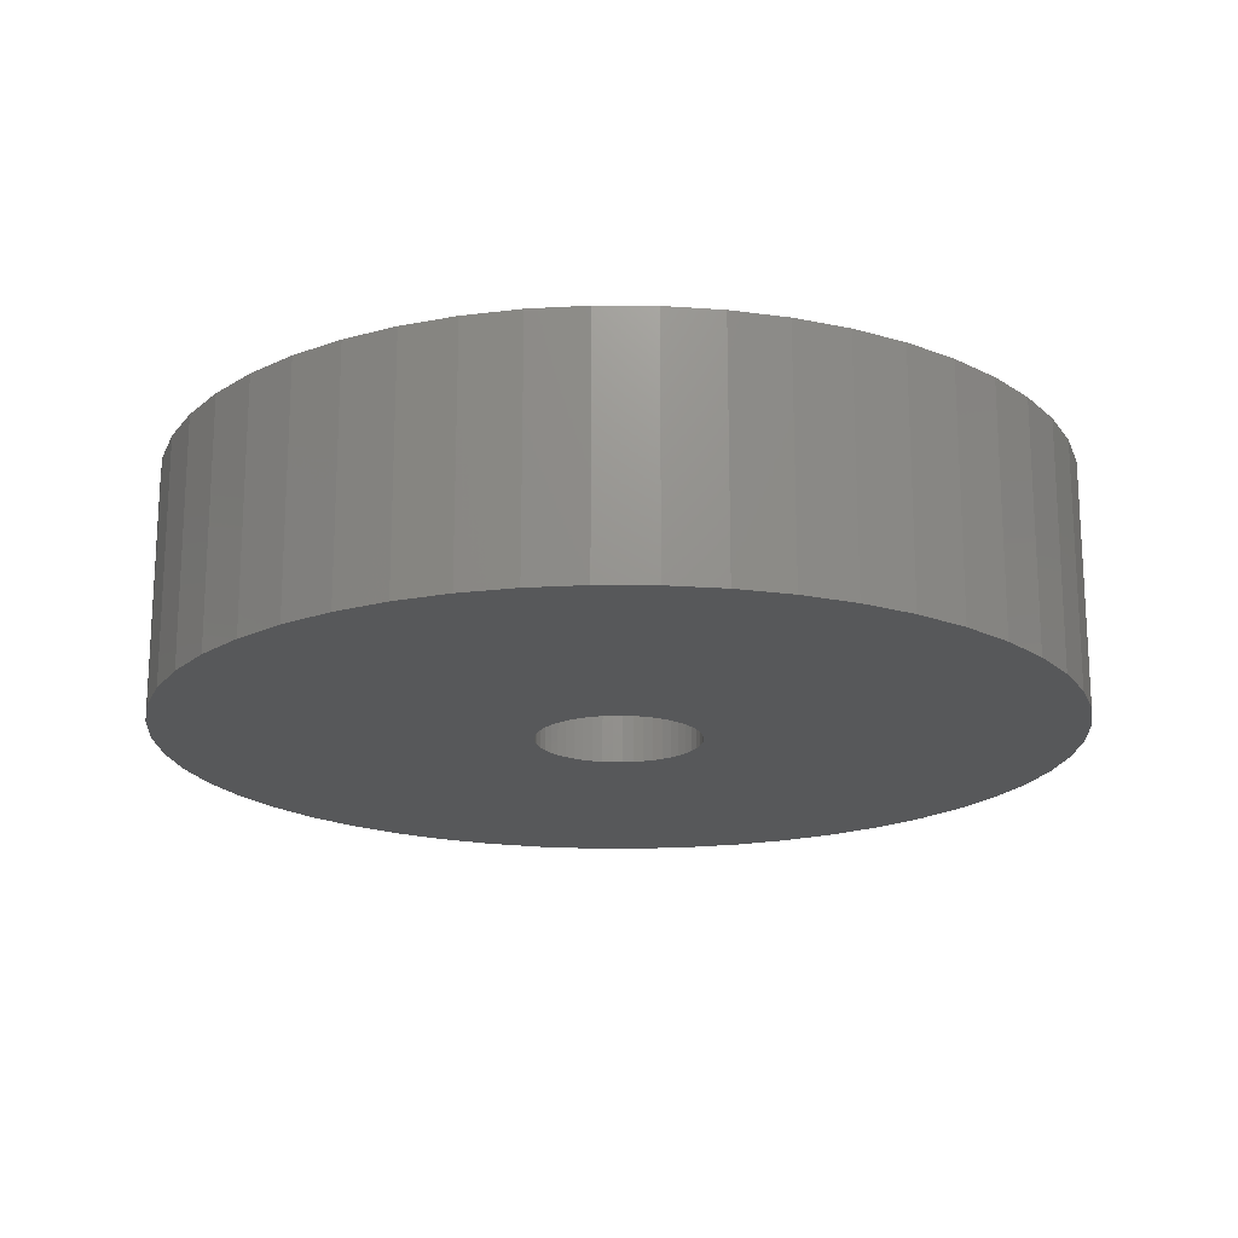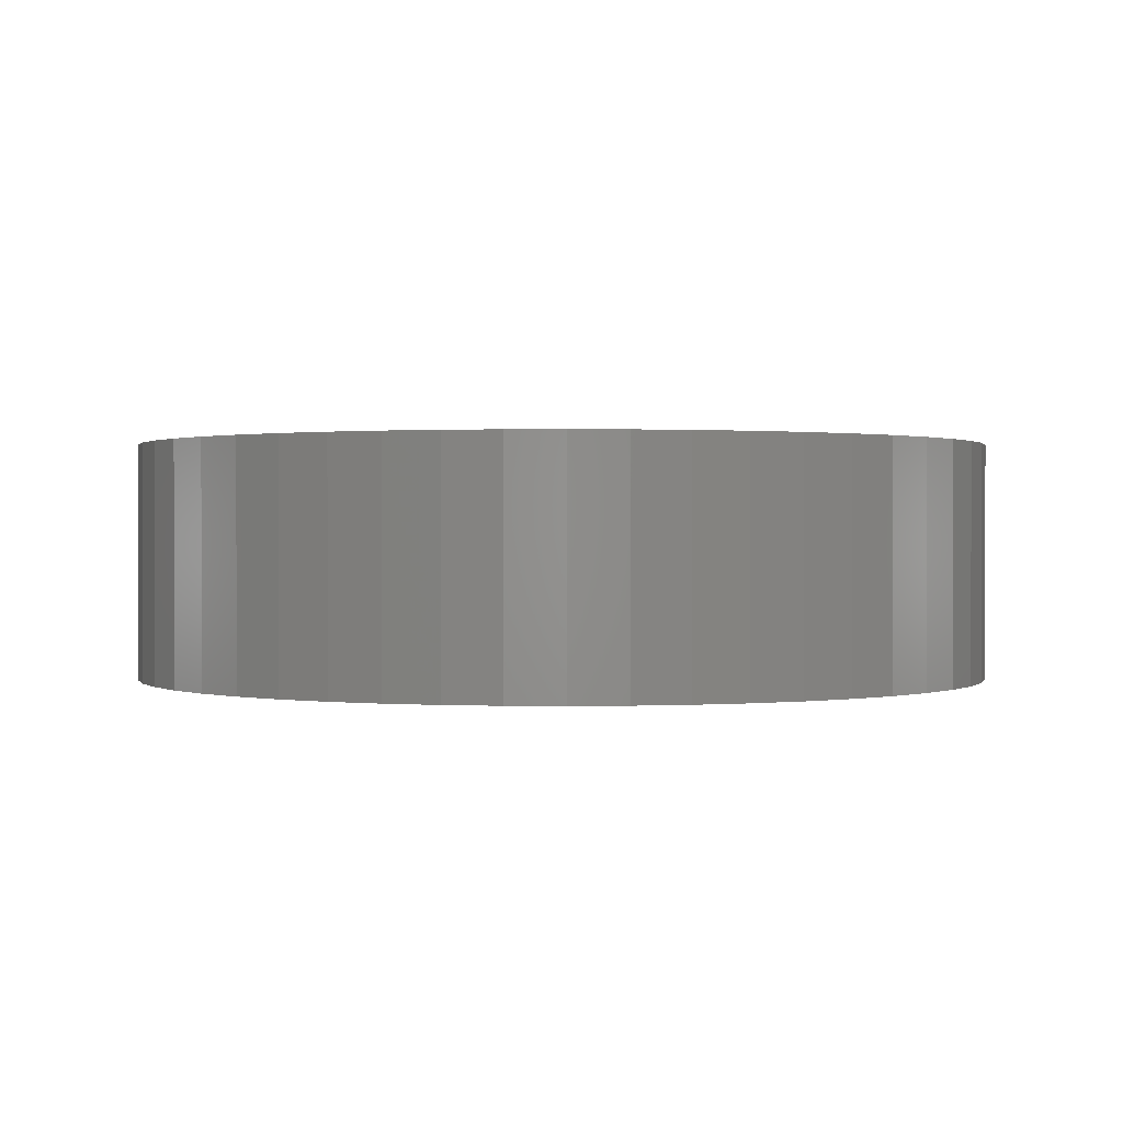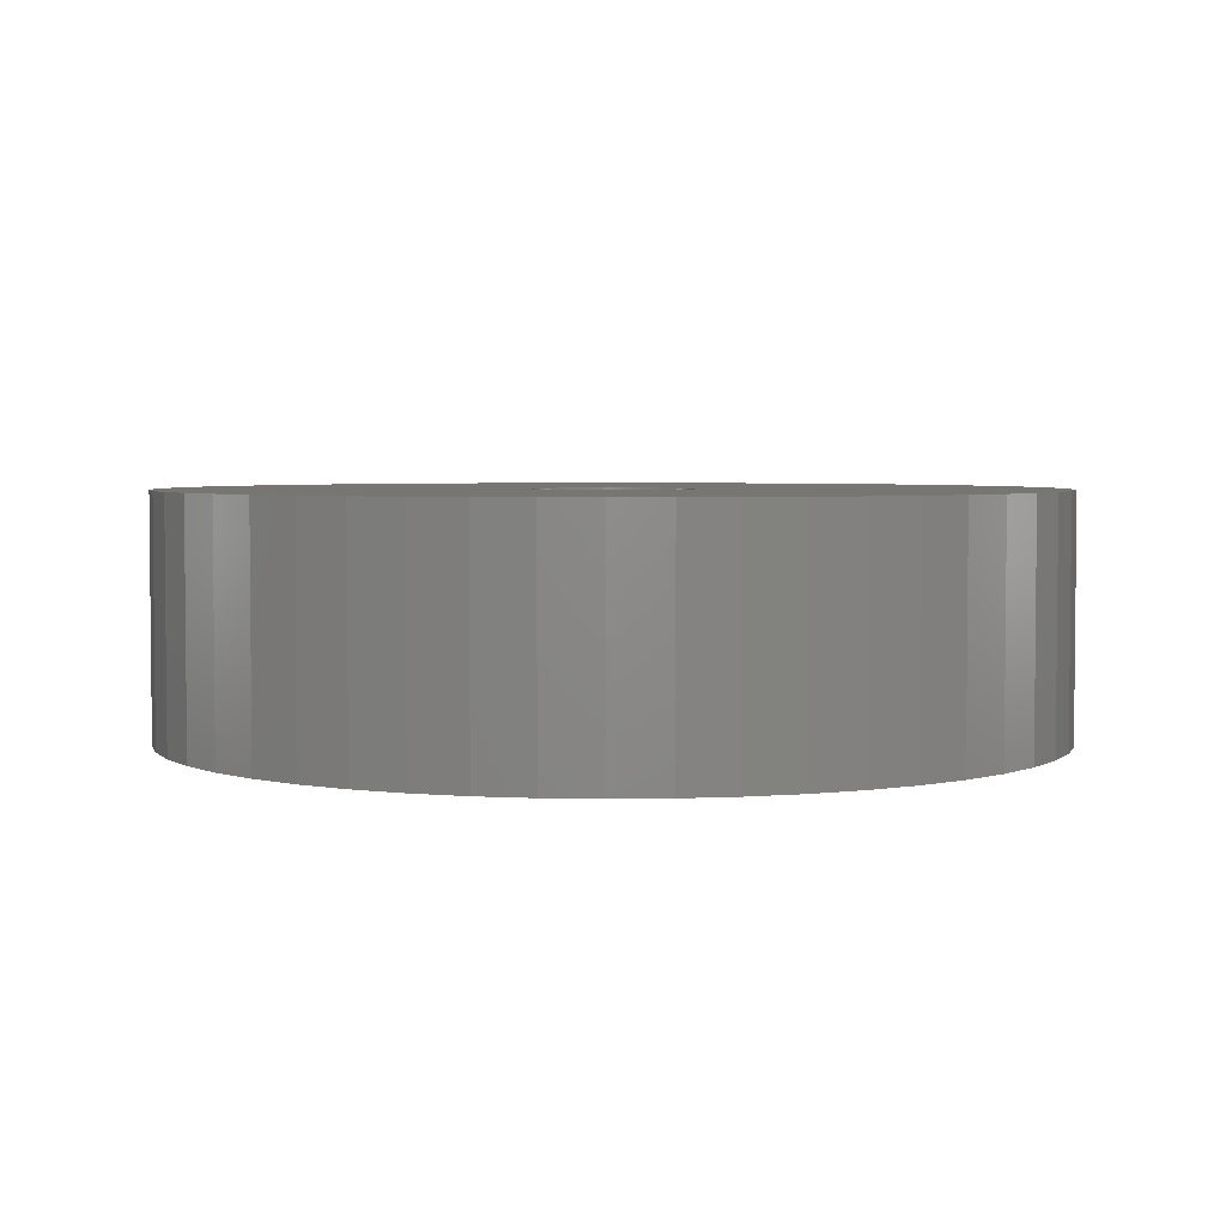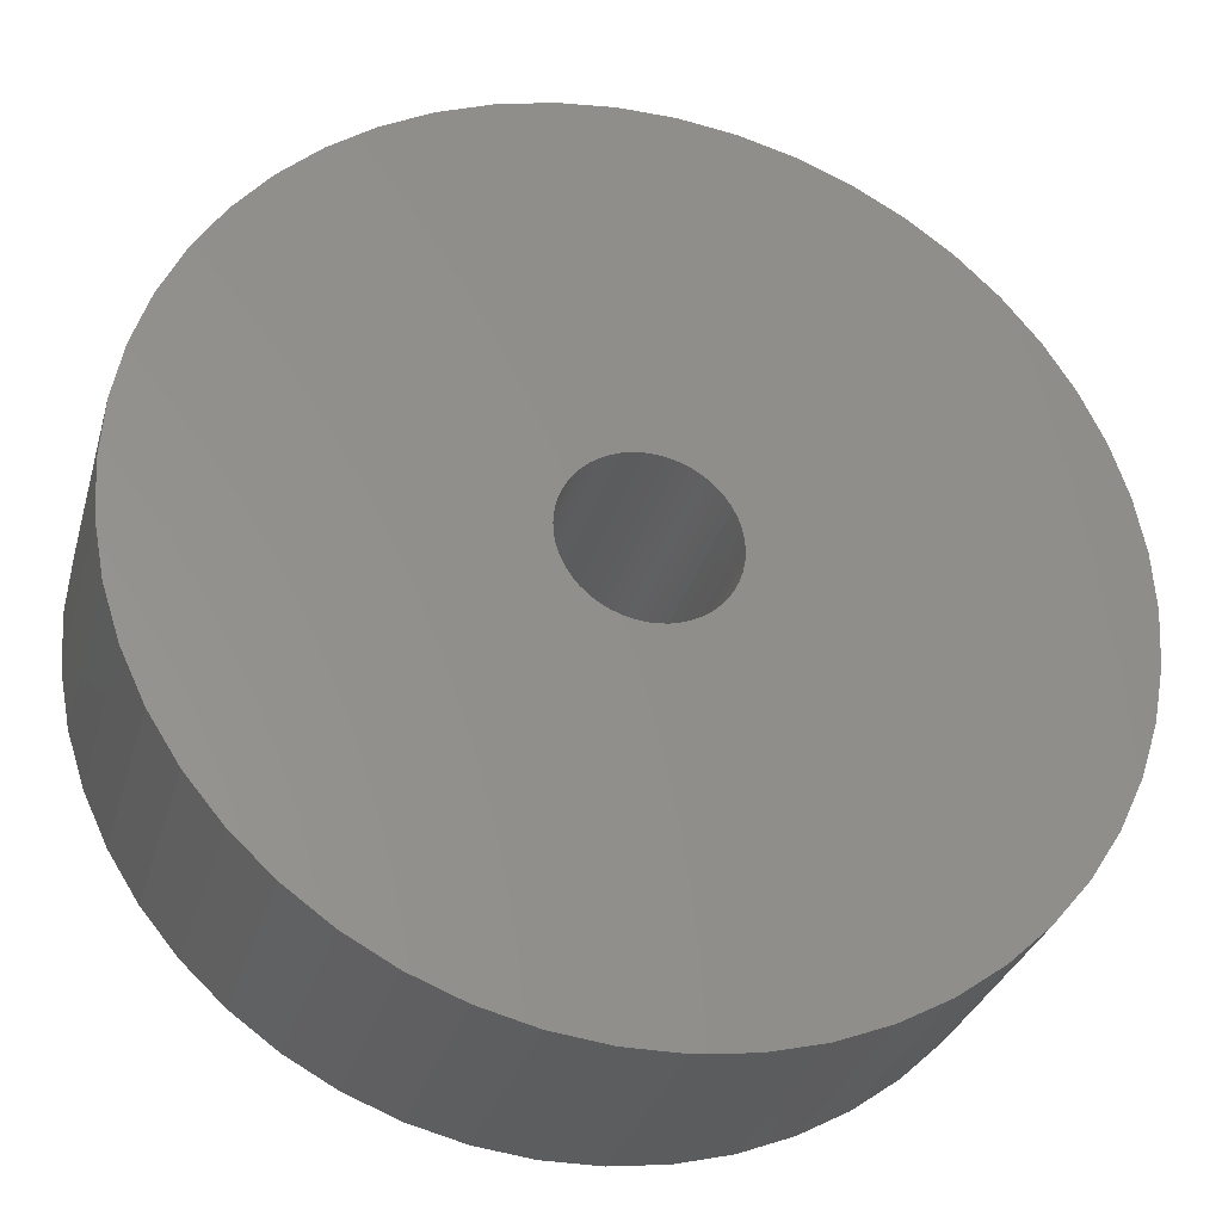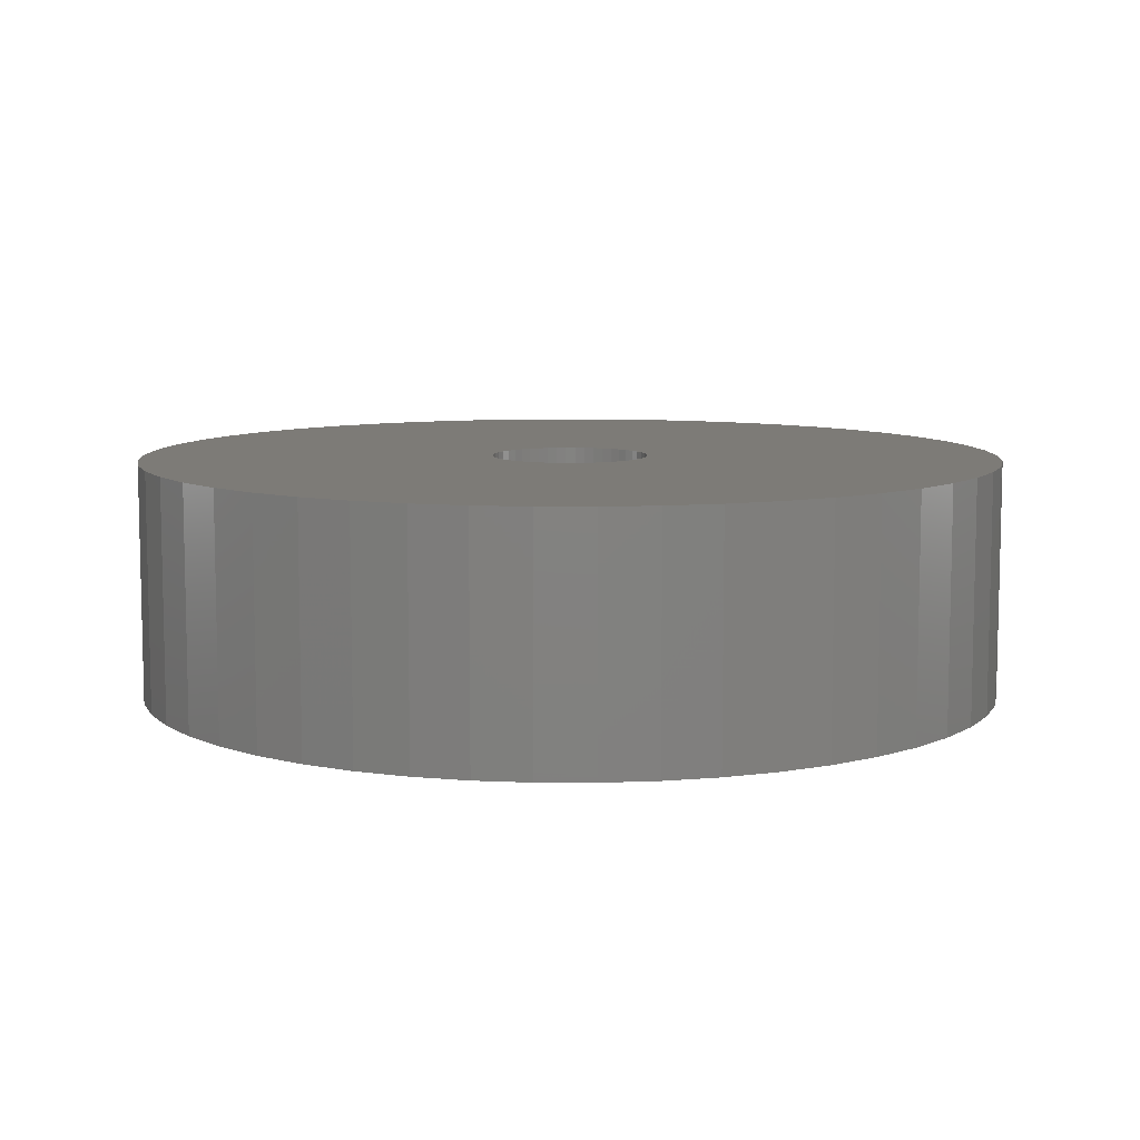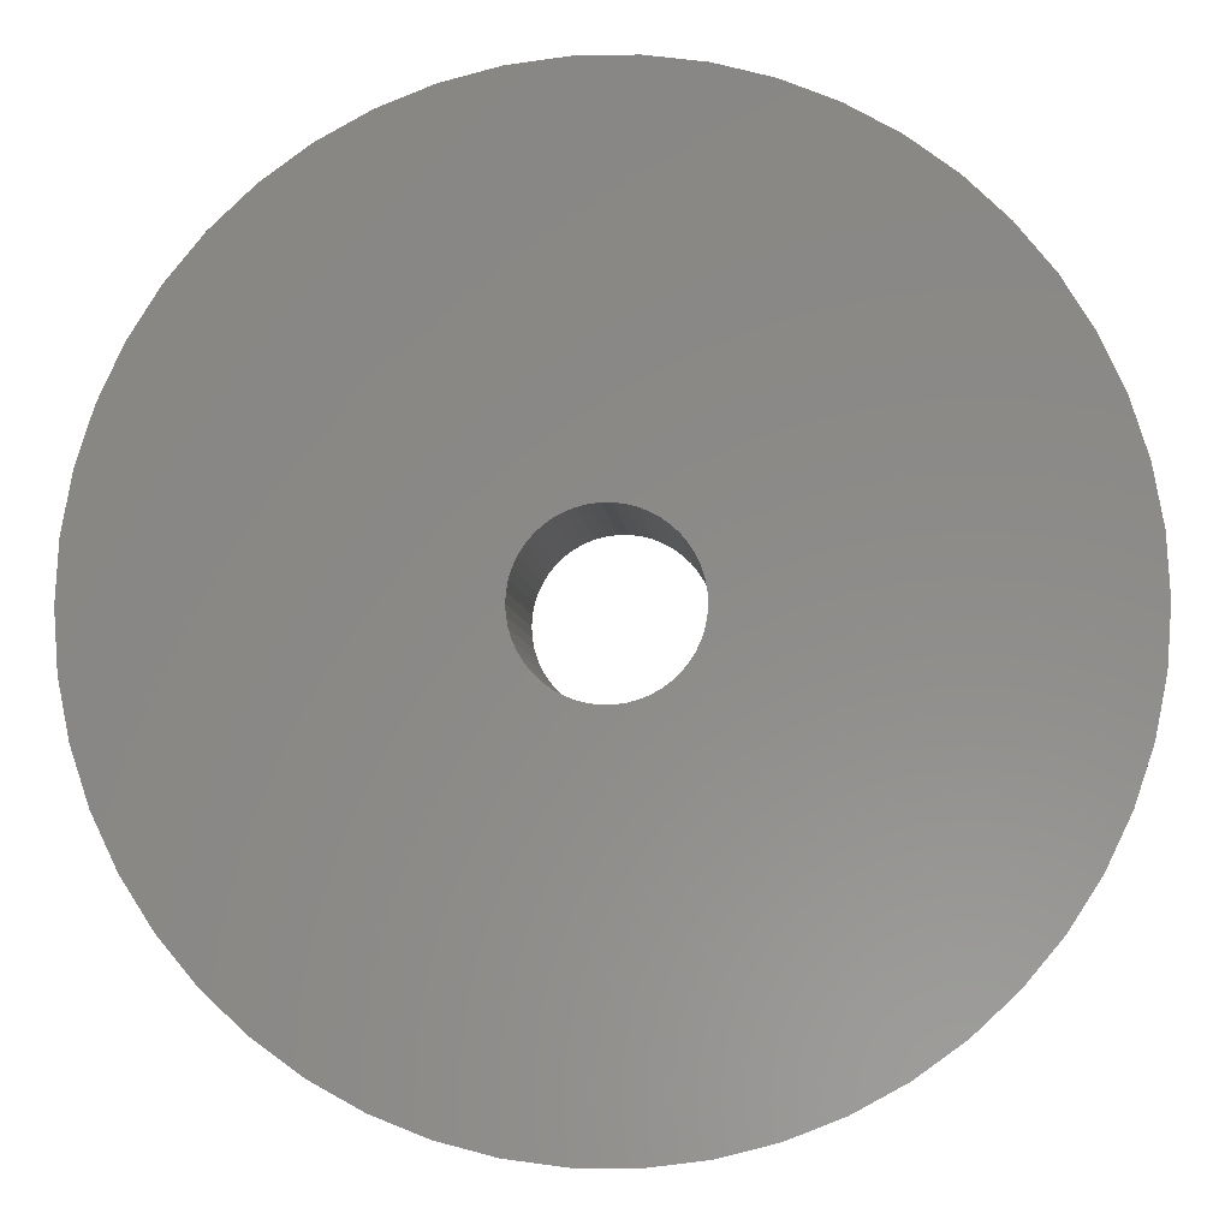
<metadata>
{"format":"stl","ext":"stl","renderer":"f3d","projection":"perspective","resolution":1024,"background":"white","views":[{"elev":-18.6,"azim":-15.1,"up":"+Z"},{"elev":0.7,"azim":147.0,"up":"+Z"},{"elev":3.7,"azim":-17.3,"up":"+Z"},{"elev":-30.9,"azim":164.9,"up":"+Y"},{"elev":8.5,"azim":-129.1,"up":"+Z"},{"elev":-4.6,"azim":-176.6,"up":"+Y"}]}
</metadata>
<code>
# stl→obj: 200 verts, 400 faces
v 11 0 3
v 10.91 1.379 -3
v 10.91 1.379 3
v 11 0 -3
v -11 0 -3
v -10.91 1.379 3
v -10.91 1.379 -3
v -11 0 3
v 0.6907 10.98 -3
v -0.6907 10.98 3
v 0.6907 10.98 3
v -0.6907 10.98 -3
v -0.6907 -10.98 -3
v 0.6907 -10.98 3
v -0.6907 -10.98 3
v 0.6907 -10.98 -3
v 8.019 7.53 -3
v 7.012 8.476 3
v 8.019 7.53 3
v 7.012 8.476 -3
v -7.012 8.476 -3
v -8.019 7.53 3
v -7.012 8.476 3
v -8.019 7.53 -3
v -3.399 10.46 -3
v -4.684 9.953 3
v -3.399 10.46 3
v -4.684 9.953 -3
v 10.23 4.049 3
v 9.639 5.299 -3
v 9.639 5.299 3
v 10.23 4.049 -3
v 4.684 9.953 -3
v 3.399 10.46 3
v 4.684 9.953 3
v 3.399 10.46 -3
v 2.061 10.81 3
v 2.061 10.81 -3
v 5.894 9.288 -3
v 5.894 9.288 3
v -10.23 4.049 -3
v -9.639 5.299 3
v -9.639 5.299 -3
v -10.23 4.049 3
v 2 0 3
v 1.984 0.2507 3
v 10.65 2.736 3
v 10.91 -1.379 3
v 1.937 0.4974 3
v 1.984 -0.2507 3
v 1.86 0.7362 3
v 10.65 -2.736 3
v 1.753 0.9635 3
v 8.899 6.466 3
v 1.937 -0.4974 3
v 1.618 1.176 3
v 10.23 -4.049 3
v 1.458 1.369 3
v 1.86 -0.7362 3
v 1.275 1.541 3
v 9.639 -5.299 3
v 1.072 1.689 3
v 1.753 -0.9635 3
v 0.8516 1.81 3
v 8.899 -6.466 3
v 0.618 1.902 3
v 1.618 -1.176 3
v 8.019 -7.53 3
v 0.3748 1.965 3
v 0.1256 1.996 3
v -0.1256 1.996 3
v -0.3748 1.965 3
v -2.061 10.81 3
v -0.618 1.902 3
v -0.8516 1.81 3
v -1.072 1.689 3
v -5.894 9.288 3
v -1.275 1.541 3
v -1.458 1.369 3
v -1.618 1.176 3
v 1.458 -1.369 3
v 7.012 -8.476 3
v 1.275 -1.541 3
v 5.894 -9.288 3
v 1.072 -1.689 3
v 4.684 -9.953 3
v 0.8516 -1.81 3
v 3.399 -10.46 3
v 0.618 -1.902 3
v 2.061 -10.81 3
v 0.3748 -1.965 3
v 0.1256 -1.996 3
v -0.1256 -1.996 3
v -0.3748 -1.965 3
v -2.061 -10.81 3
v -0.618 -1.902 3
v -3.399 -10.46 3
v -0.8516 -1.81 3
v -4.684 -9.953 3
v -1.072 -1.689 3
v -5.894 -9.288 3
v -1.275 -1.541 3
v -7.012 -8.476 3
v -1.458 -1.369 3
v -8.019 -7.53 3
v -1.618 -1.176 3
v -8.899 -6.466 3
v -1.753 -0.9635 3
v -9.639 -5.299 3
v -1.86 -0.7362 3
v -10.23 -4.049 3
v -1.937 -0.4974 3
v -10.65 -2.736 3
v -1.984 -0.2507 3
v -10.91 -1.379 3
v -2 0 3
v -8.899 6.466 3
v -1.753 0.9635 3
v -1.86 0.7362 3
v -1.937 0.4974 3
v -10.65 2.736 3
v -1.984 0.2507 3
v -2.061 10.81 -3
v 2 0 -3
v 10.91 -1.379 -3
v 1.984 -0.2507 -3
v 10.65 -2.736 -3
v 1.937 -0.4974 -3
v 10.23 -4.049 -3
v 1.984 0.2507 -3
v 1.86 -0.7362 -3
v 9.639 -5.299 -3
v 10.65 2.736 -3
v 1.753 -0.9635 -3
v 8.899 -6.466 -3
v 1.937 0.4974 -3
v 1.618 -1.176 -3
v 8.019 -7.53 -3
v 1.458 -1.369 -3
v 7.012 -8.476 -3
v 1.86 0.7362 -3
v 1.275 -1.541 -3
v 5.894 -9.288 -3
v 1.072 -1.689 -3
v 4.684 -9.953 -3
v 1.753 0.9635 -3
v 0.8516 -1.81 -3
v 3.399 -10.46 -3
v 8.899 6.466 -3
v 0.618 -1.902 -3
v 2.061 -10.81 -3
v 1.618 1.176 -3
v 0.3748 -1.965 -3
v 0.1256 -1.996 -3
v -0.1256 -1.996 -3
v -0.3748 -1.965 -3
v -2.061 -10.81 -3
v -0.618 -1.902 -3
v -3.399 -10.46 -3
v -0.8516 -1.81 -3
v -4.684 -9.953 -3
v -1.072 -1.689 -3
v -5.894 -9.288 -3
v -1.275 -1.541 -3
v -7.012 -8.476 -3
v -1.458 -1.369 -3
v -8.019 -7.53 -3
v -1.618 -1.176 -3
v 1.458 1.369 -3
v 1.275 1.541 -3
v 1.072 1.689 -3
v 0.8516 1.81 -3
v 0.618 1.902 -3
v 0.3748 1.965 -3
v 0.1256 1.996 -3
v -0.1256 1.996 -3
v -0.3748 1.965 -3
v -0.618 1.902 -3
v -0.8516 1.81 -3
v -1.072 1.689 -3
v -5.894 9.288 -3
v -1.275 1.541 -3
v -1.458 1.369 -3
v -1.618 1.176 -3
v -8.899 6.466 -3
v -1.753 0.9635 -3
v -1.86 0.7362 -3
v -1.937 0.4974 -3
v -10.65 2.736 -3
v -1.984 0.2507 -3
v -2 0 -3
v -8.899 -6.466 -3
v -1.753 -0.9635 -3
v -9.639 -5.299 -3
v -1.86 -0.7362 -3
v -10.23 -4.049 -3
v -1.937 -0.4974 -3
v -10.65 -2.736 -3
v -1.984 -0.2507 -3
v -10.91 -1.379 -3
f 1 2 3
f 2 1 4
f 5 6 7
f 6 5 8
f 9 10 11
f 10 9 12
f 13 14 15
f 14 13 16
f 17 18 19
f 18 17 20
f 21 22 23
f 22 21 24
f 25 26 27
f 26 25 28
f 29 30 31
f 30 29 32
f 33 34 35
f 34 33 36
f 36 37 34
f 37 36 38
f 39 35 40
f 35 39 33
f 41 42 43
f 42 41 44
f 45 1 3
f 46 3 47
f 1 45 48
f 49 47 29
f 50 48 45
f 51 29 31
f 48 50 52
f 53 31 54
f 55 52 50
f 56 54 19
f 52 55 57
f 58 19 18
f 59 57 55
f 60 18 40
f 57 59 61
f 62 40 35
f 63 61 59
f 64 35 34
f 61 63 65
f 66 34 37
f 67 65 63
f 65 67 68
f 3 46 45
f 47 49 46
f 29 51 49
f 31 53 51
f 54 56 53
f 19 58 56
f 18 60 58
f 40 62 60
f 35 64 62
f 69 37 11
f 34 66 64
f 37 69 66
f 11 70 69
f 11 71 70
f 10 71 11
f 71 10 72
f 73 72 10
f 72 73 74
f 27 74 73
f 74 27 75
f 26 75 27
f 75 26 76
f 77 76 26
f 76 77 78
f 23 78 77
f 78 23 79
f 79 22 80
f 22 79 23
f 81 68 67
f 68 81 82
f 83 82 81
f 82 83 84
f 85 84 83
f 84 85 86
f 87 86 85
f 86 87 88
f 89 88 87
f 88 89 90
f 91 90 89
f 90 91 14
f 92 14 91
f 93 14 92
f 15 93 94
f 95 94 96
f 93 15 14
f 97 96 98
f 99 98 100
f 101 100 102
f 103 102 104
f 105 104 106
f 107 106 108
f 109 108 110
f 111 110 112
f 113 112 114
f 94 95 15
f 115 114 116
f 117 80 22
f 80 117 118
f 96 97 95
f 42 118 117
f 98 99 97
f 118 42 119
f 100 101 99
f 44 119 42
f 102 103 101
f 119 44 120
f 104 105 103
f 121 120 44
f 106 107 105
f 120 121 122
f 108 109 107
f 6 122 121
f 110 111 109
f 122 6 116
f 112 113 111
f 8 116 6
f 114 115 113
f 116 8 115
f 12 73 10
f 73 12 123
f 124 4 125
f 126 125 127
f 4 124 2
f 128 127 129
f 130 2 124
f 131 129 132
f 2 130 133
f 134 132 135
f 136 133 130
f 137 135 138
f 133 136 32
f 139 138 140
f 141 32 136
f 142 140 143
f 32 141 30
f 144 143 145
f 146 30 141
f 147 145 148
f 30 146 149
f 150 148 151
f 152 149 146
f 149 152 17
f 125 126 124
f 127 128 126
f 129 131 128
f 132 134 131
f 135 137 134
f 138 139 137
f 140 142 139
f 143 144 142
f 145 147 144
f 153 151 16
f 148 150 147
f 151 153 150
f 16 154 153
f 16 155 154
f 13 155 16
f 155 13 156
f 157 156 13
f 156 157 158
f 159 158 157
f 158 159 160
f 161 160 159
f 160 161 162
f 163 162 161
f 162 163 164
f 165 164 163
f 164 165 166
f 166 167 168
f 167 166 165
f 169 17 152
f 17 169 20
f 170 20 169
f 20 170 39
f 171 39 170
f 39 171 33
f 172 33 171
f 33 172 36
f 173 36 172
f 36 173 38
f 174 38 173
f 38 174 9
f 175 9 174
f 176 9 175
f 12 176 177
f 123 177 178
f 176 12 9
f 25 178 179
f 28 179 180
f 181 180 182
f 21 182 183
f 24 183 184
f 185 184 186
f 43 186 187
f 41 187 188
f 189 188 190
f 177 123 12
f 7 190 191
f 192 168 167
f 168 192 193
f 178 25 123
f 194 193 192
f 179 28 25
f 193 194 195
f 180 181 28
f 196 195 194
f 182 21 181
f 195 196 197
f 183 24 21
f 198 197 196
f 184 185 24
f 197 198 199
f 186 43 185
f 200 199 198
f 187 41 43
f 199 200 191
f 188 189 41
f 5 191 200
f 190 7 189
f 191 5 7
f 16 90 14
f 90 16 151
f 47 32 29
f 32 47 133
f 3 133 47
f 133 3 2
f 54 17 19
f 17 54 149
f 31 149 54
f 149 31 30
f 38 11 37
f 11 38 9
f 20 40 18
f 40 20 39
f 43 117 185
f 117 43 42
f 185 22 24
f 22 185 117
f 189 44 41
f 44 189 121
f 7 121 189
f 121 7 6
f 28 77 26
f 77 28 181
f 181 23 77
f 23 181 21
f 123 27 73
f 27 123 25
f 48 4 1
f 4 48 125
f 61 129 57
f 129 61 132
f 167 103 105
f 103 167 165
f 194 111 196
f 111 194 109
f 192 109 194
f 109 192 107
f 145 84 86
f 84 145 143
f 57 127 52
f 127 57 129
f 167 107 192
f 107 167 105
f 198 115 200
f 115 198 113
f 200 8 5
f 8 200 115
f 196 113 198
f 113 196 111
f 140 68 82
f 68 140 138
f 148 86 88
f 86 148 145
f 151 88 90
f 88 151 148
f 52 125 48
f 125 52 127
f 65 132 61
f 132 65 135
f 68 135 65
f 135 68 138
f 157 15 95
f 15 157 13
f 161 97 99
f 97 161 159
f 165 101 103
f 101 165 163
f 143 82 84
f 82 143 140
f 159 95 97
f 95 159 157
f 163 99 101
f 99 163 161
f 120 187 119
f 187 120 188
f 146 56 152
f 56 146 53
f 173 64 66
f 64 173 172
f 179 74 75
f 74 179 178
f 119 186 118
f 186 119 187
f 128 50 126
f 50 128 55
f 170 58 60
f 58 170 169
f 176 70 71
f 70 176 175
f 171 60 62
f 60 171 170
f 80 183 79
f 183 80 184
f 180 75 76
f 75 180 179
f 178 72 74
f 72 178 177
f 124 46 130
f 46 124 45
f 164 104 102
f 104 164 166
f 108 195 110
f 195 108 193
f 144 87 85
f 87 144 147
f 152 58 169
f 58 152 56
f 174 66 69
f 66 174 173
f 175 69 70
f 69 175 174
f 172 62 64
f 62 172 171
f 116 190 122
f 190 116 191
f 118 184 80
f 184 118 186
f 177 71 72
f 71 177 176
f 182 76 78
f 76 182 180
f 183 78 79
f 78 183 182
f 126 45 124
f 45 126 50
f 139 67 137
f 67 139 81
f 106 193 108
f 193 106 168
f 153 92 91
f 92 153 154
f 142 85 83
f 85 142 144
f 141 53 146
f 53 141 51
f 136 51 141
f 51 136 49
f 130 49 136
f 49 130 46
f 122 188 120
f 188 122 190
f 134 59 131
f 59 134 63
f 131 55 128
f 55 131 59
f 137 63 134
f 63 137 67
f 160 100 98
f 100 160 162
f 154 93 92
f 93 154 155
f 114 191 116
f 191 114 199
f 110 197 112
f 197 110 195
f 104 168 106
f 168 104 166
f 147 89 87
f 89 147 150
f 150 91 89
f 91 150 153
f 139 83 81
f 83 139 142
f 155 94 93
f 94 155 156
f 156 96 94
f 96 156 158
f 162 102 100
f 102 162 164
f 112 199 114
f 199 112 197
f 158 98 96
f 98 158 160

</code>
